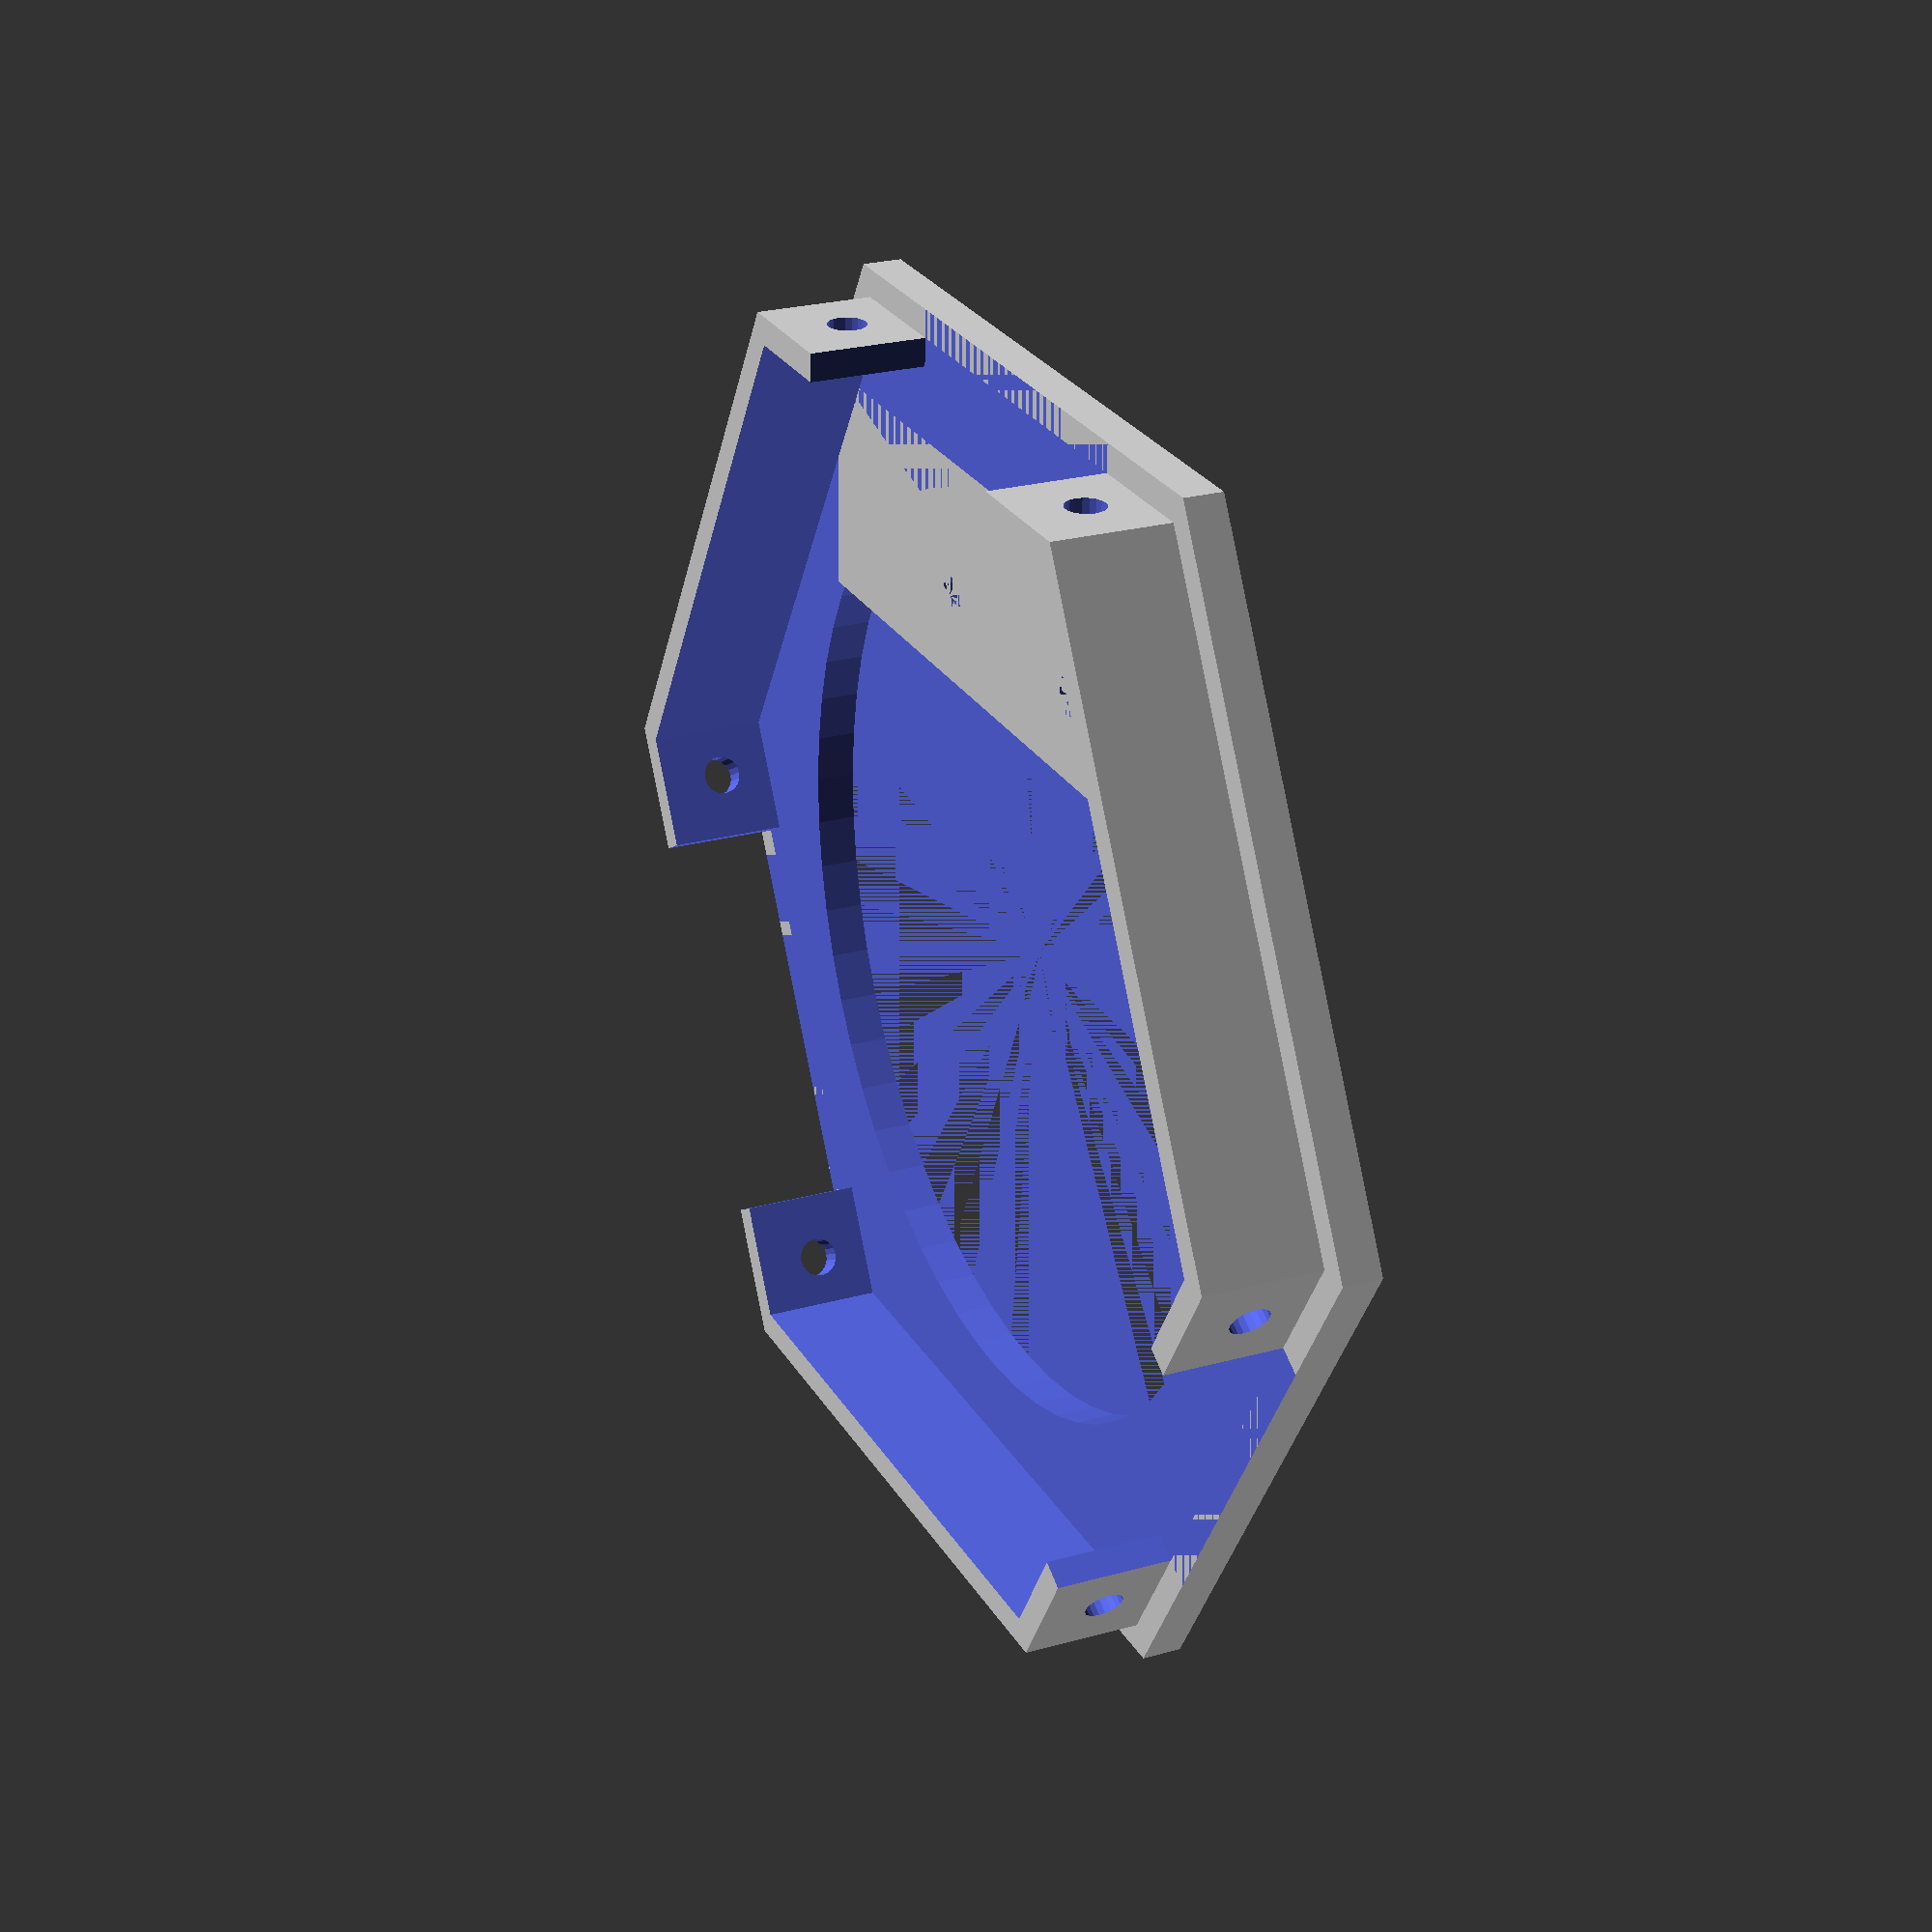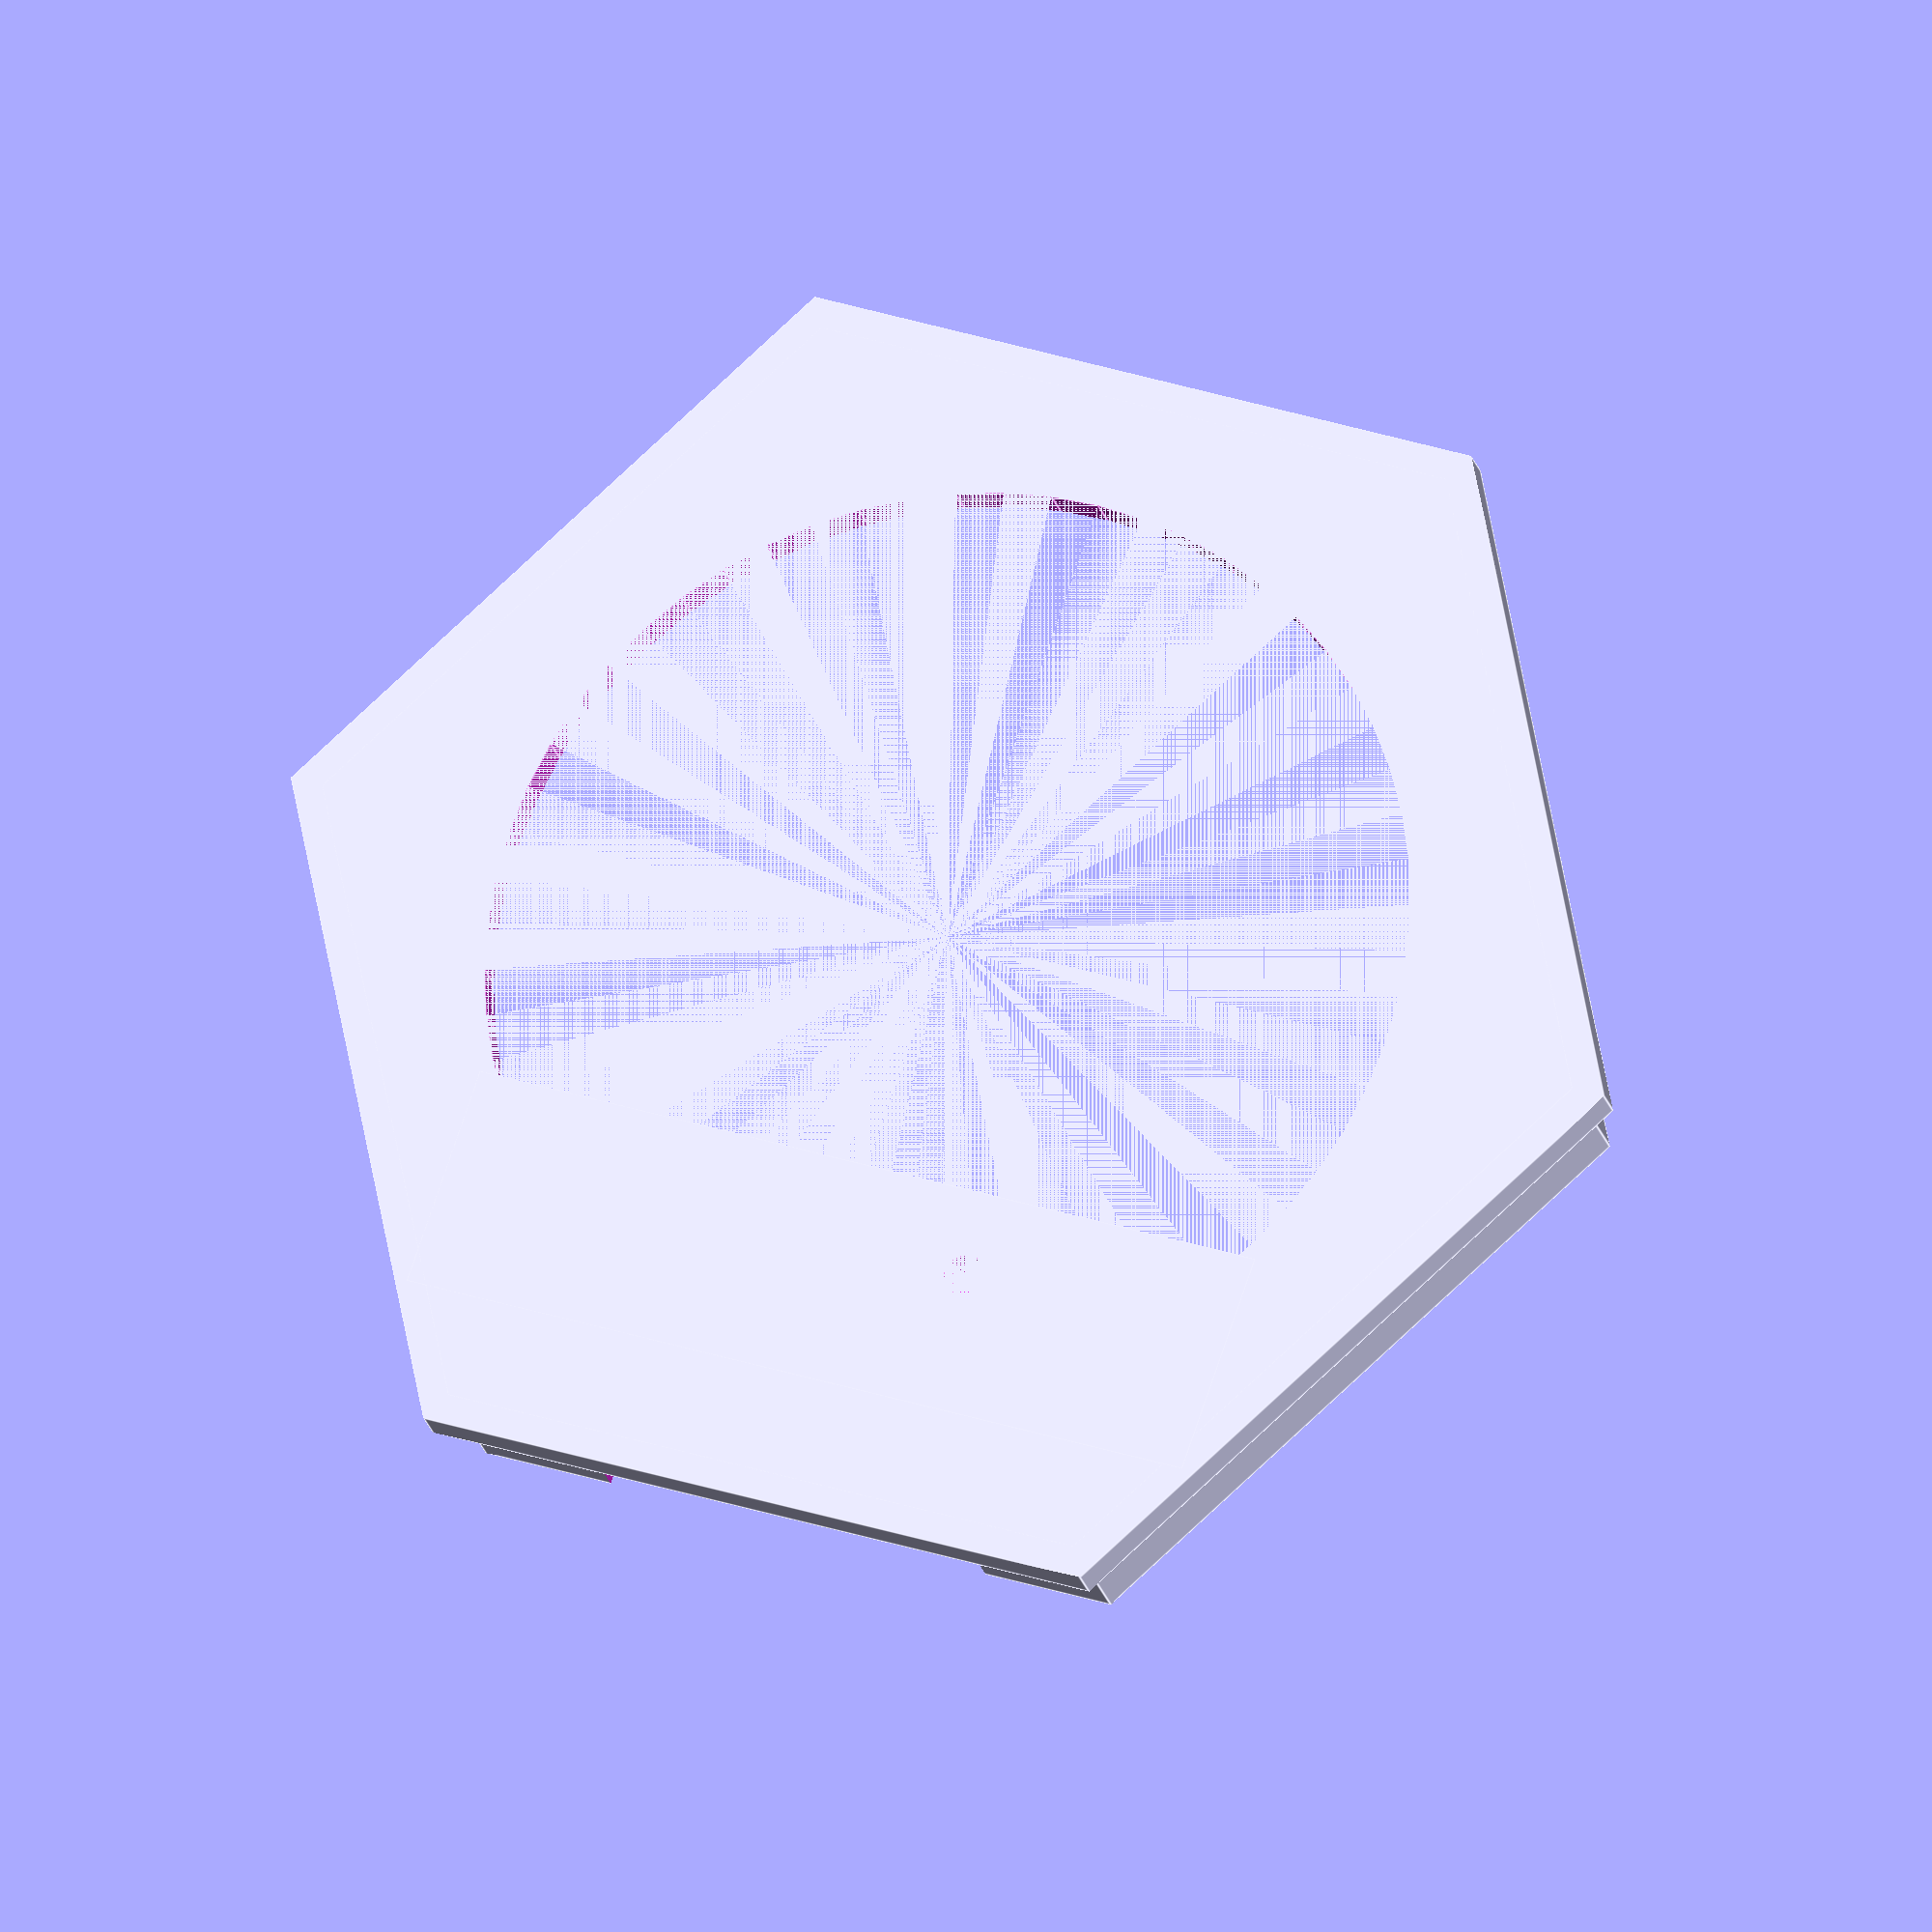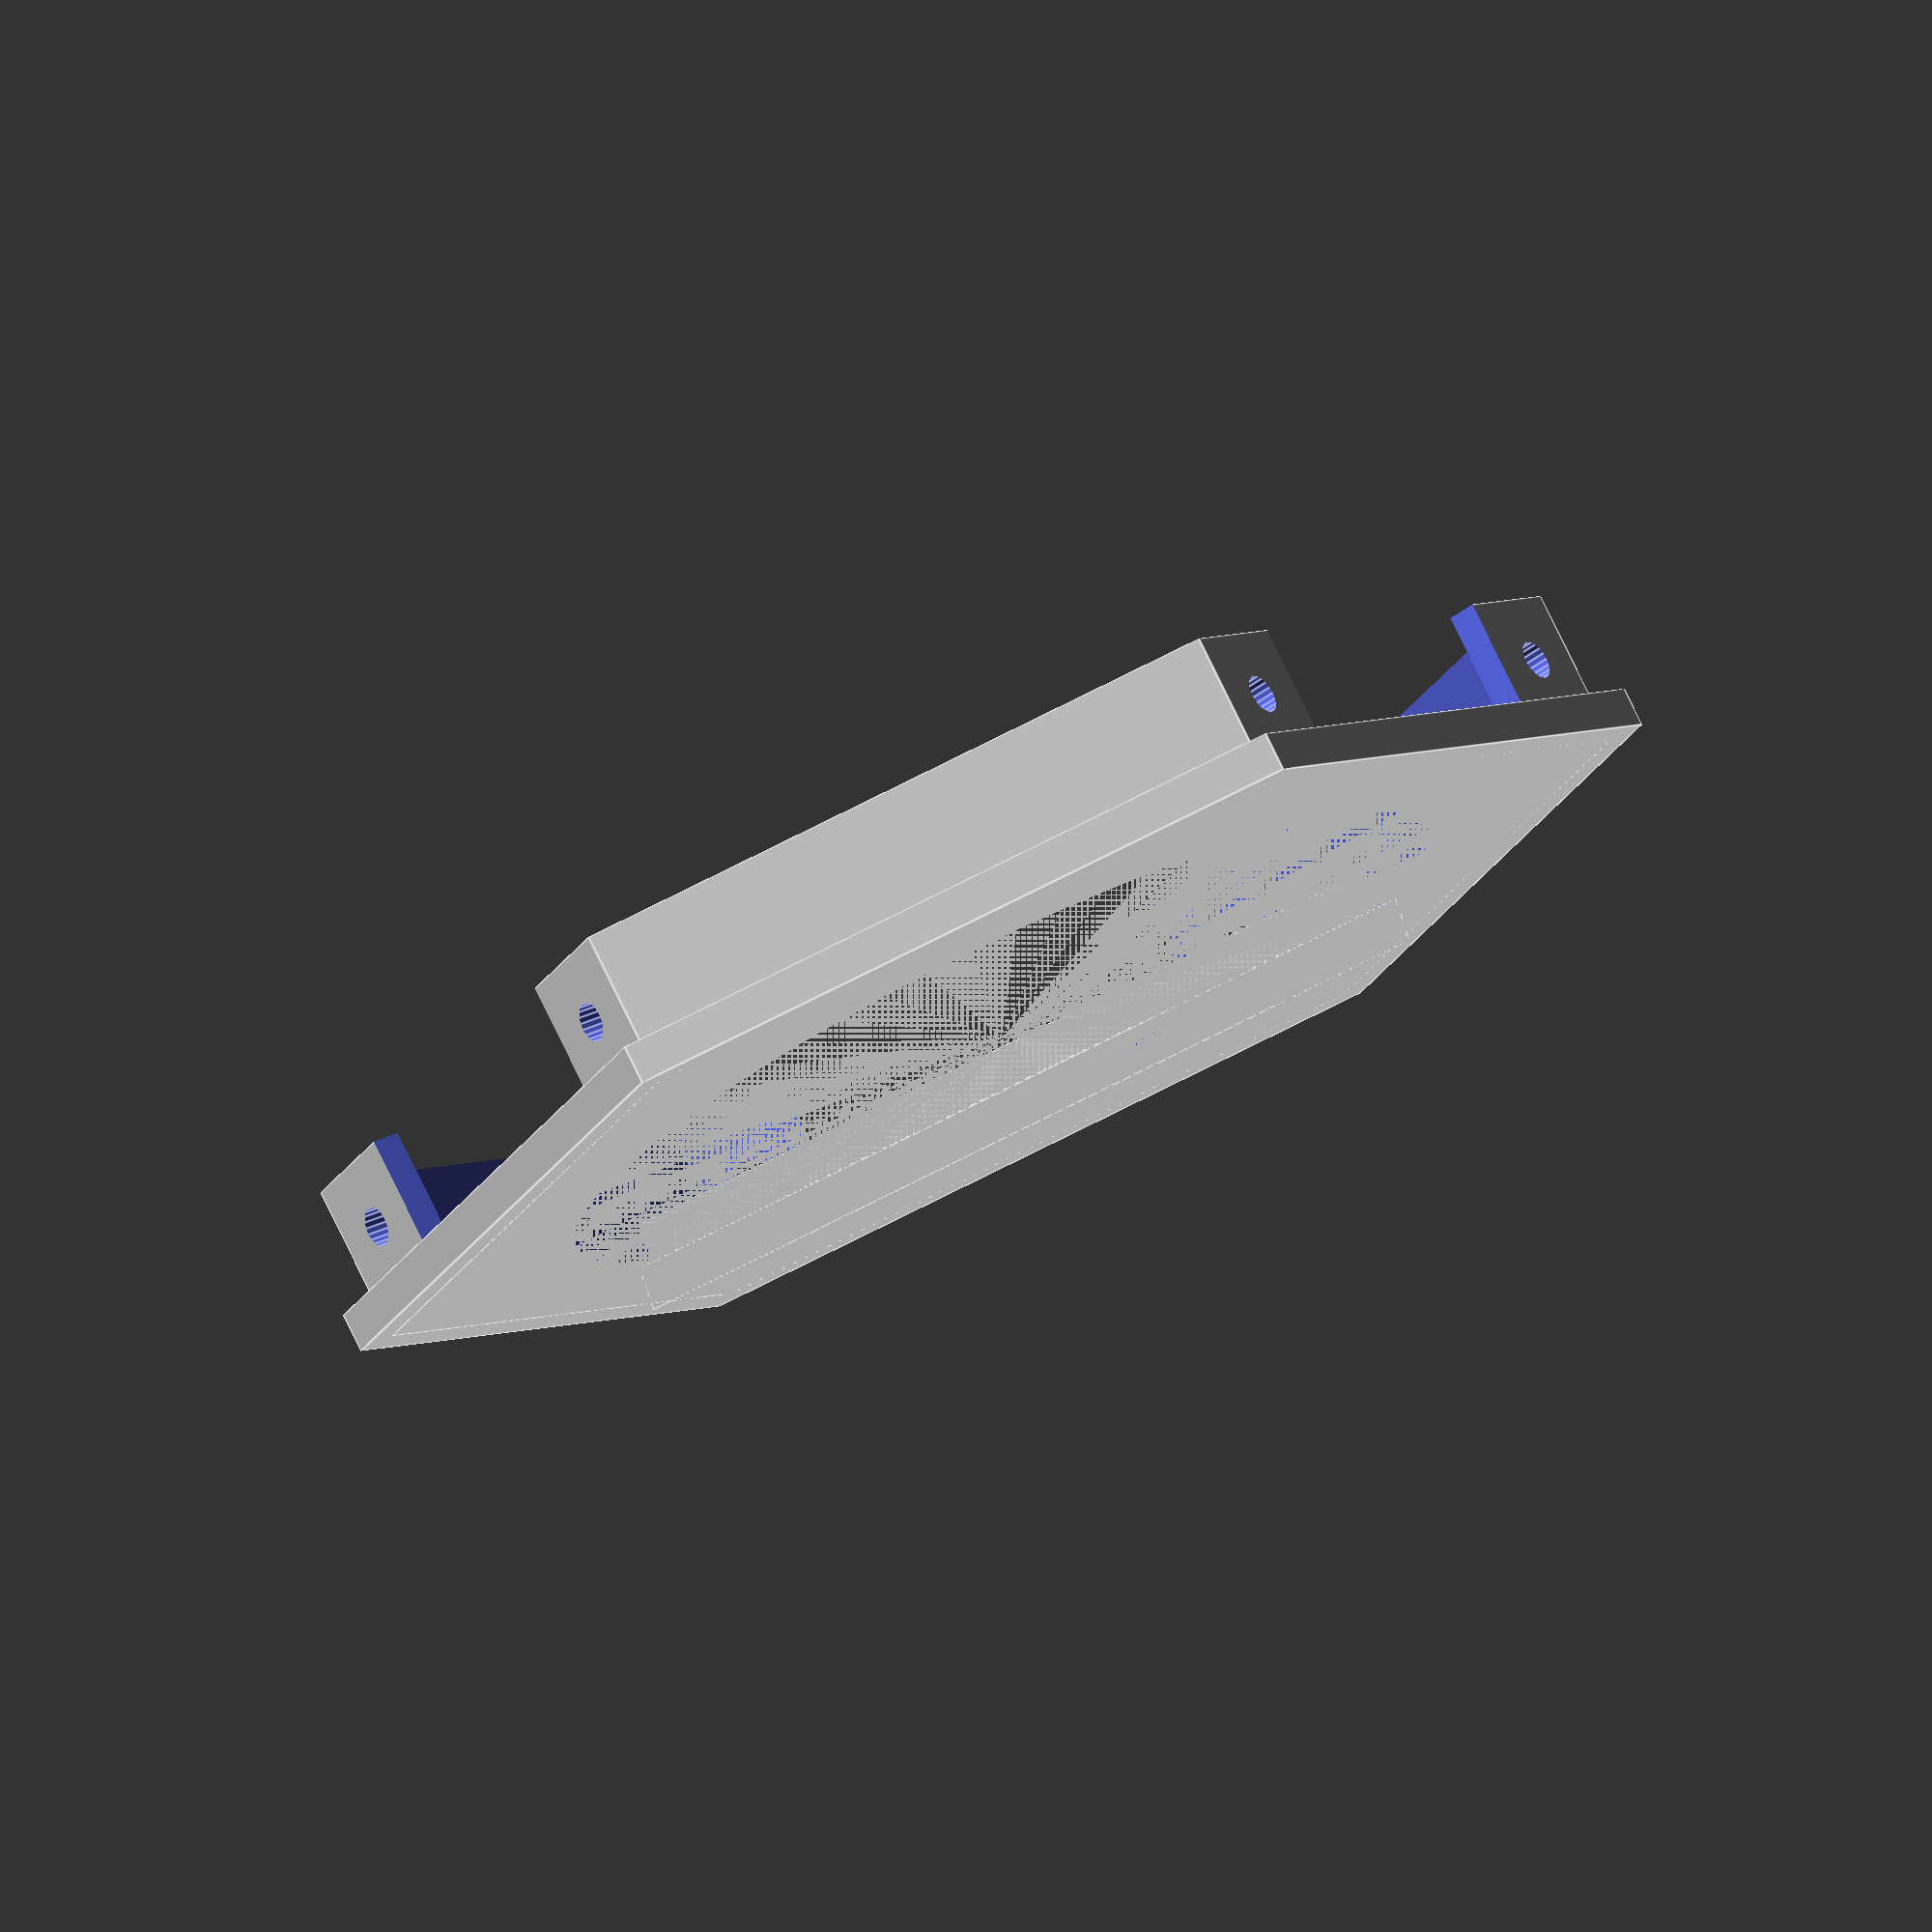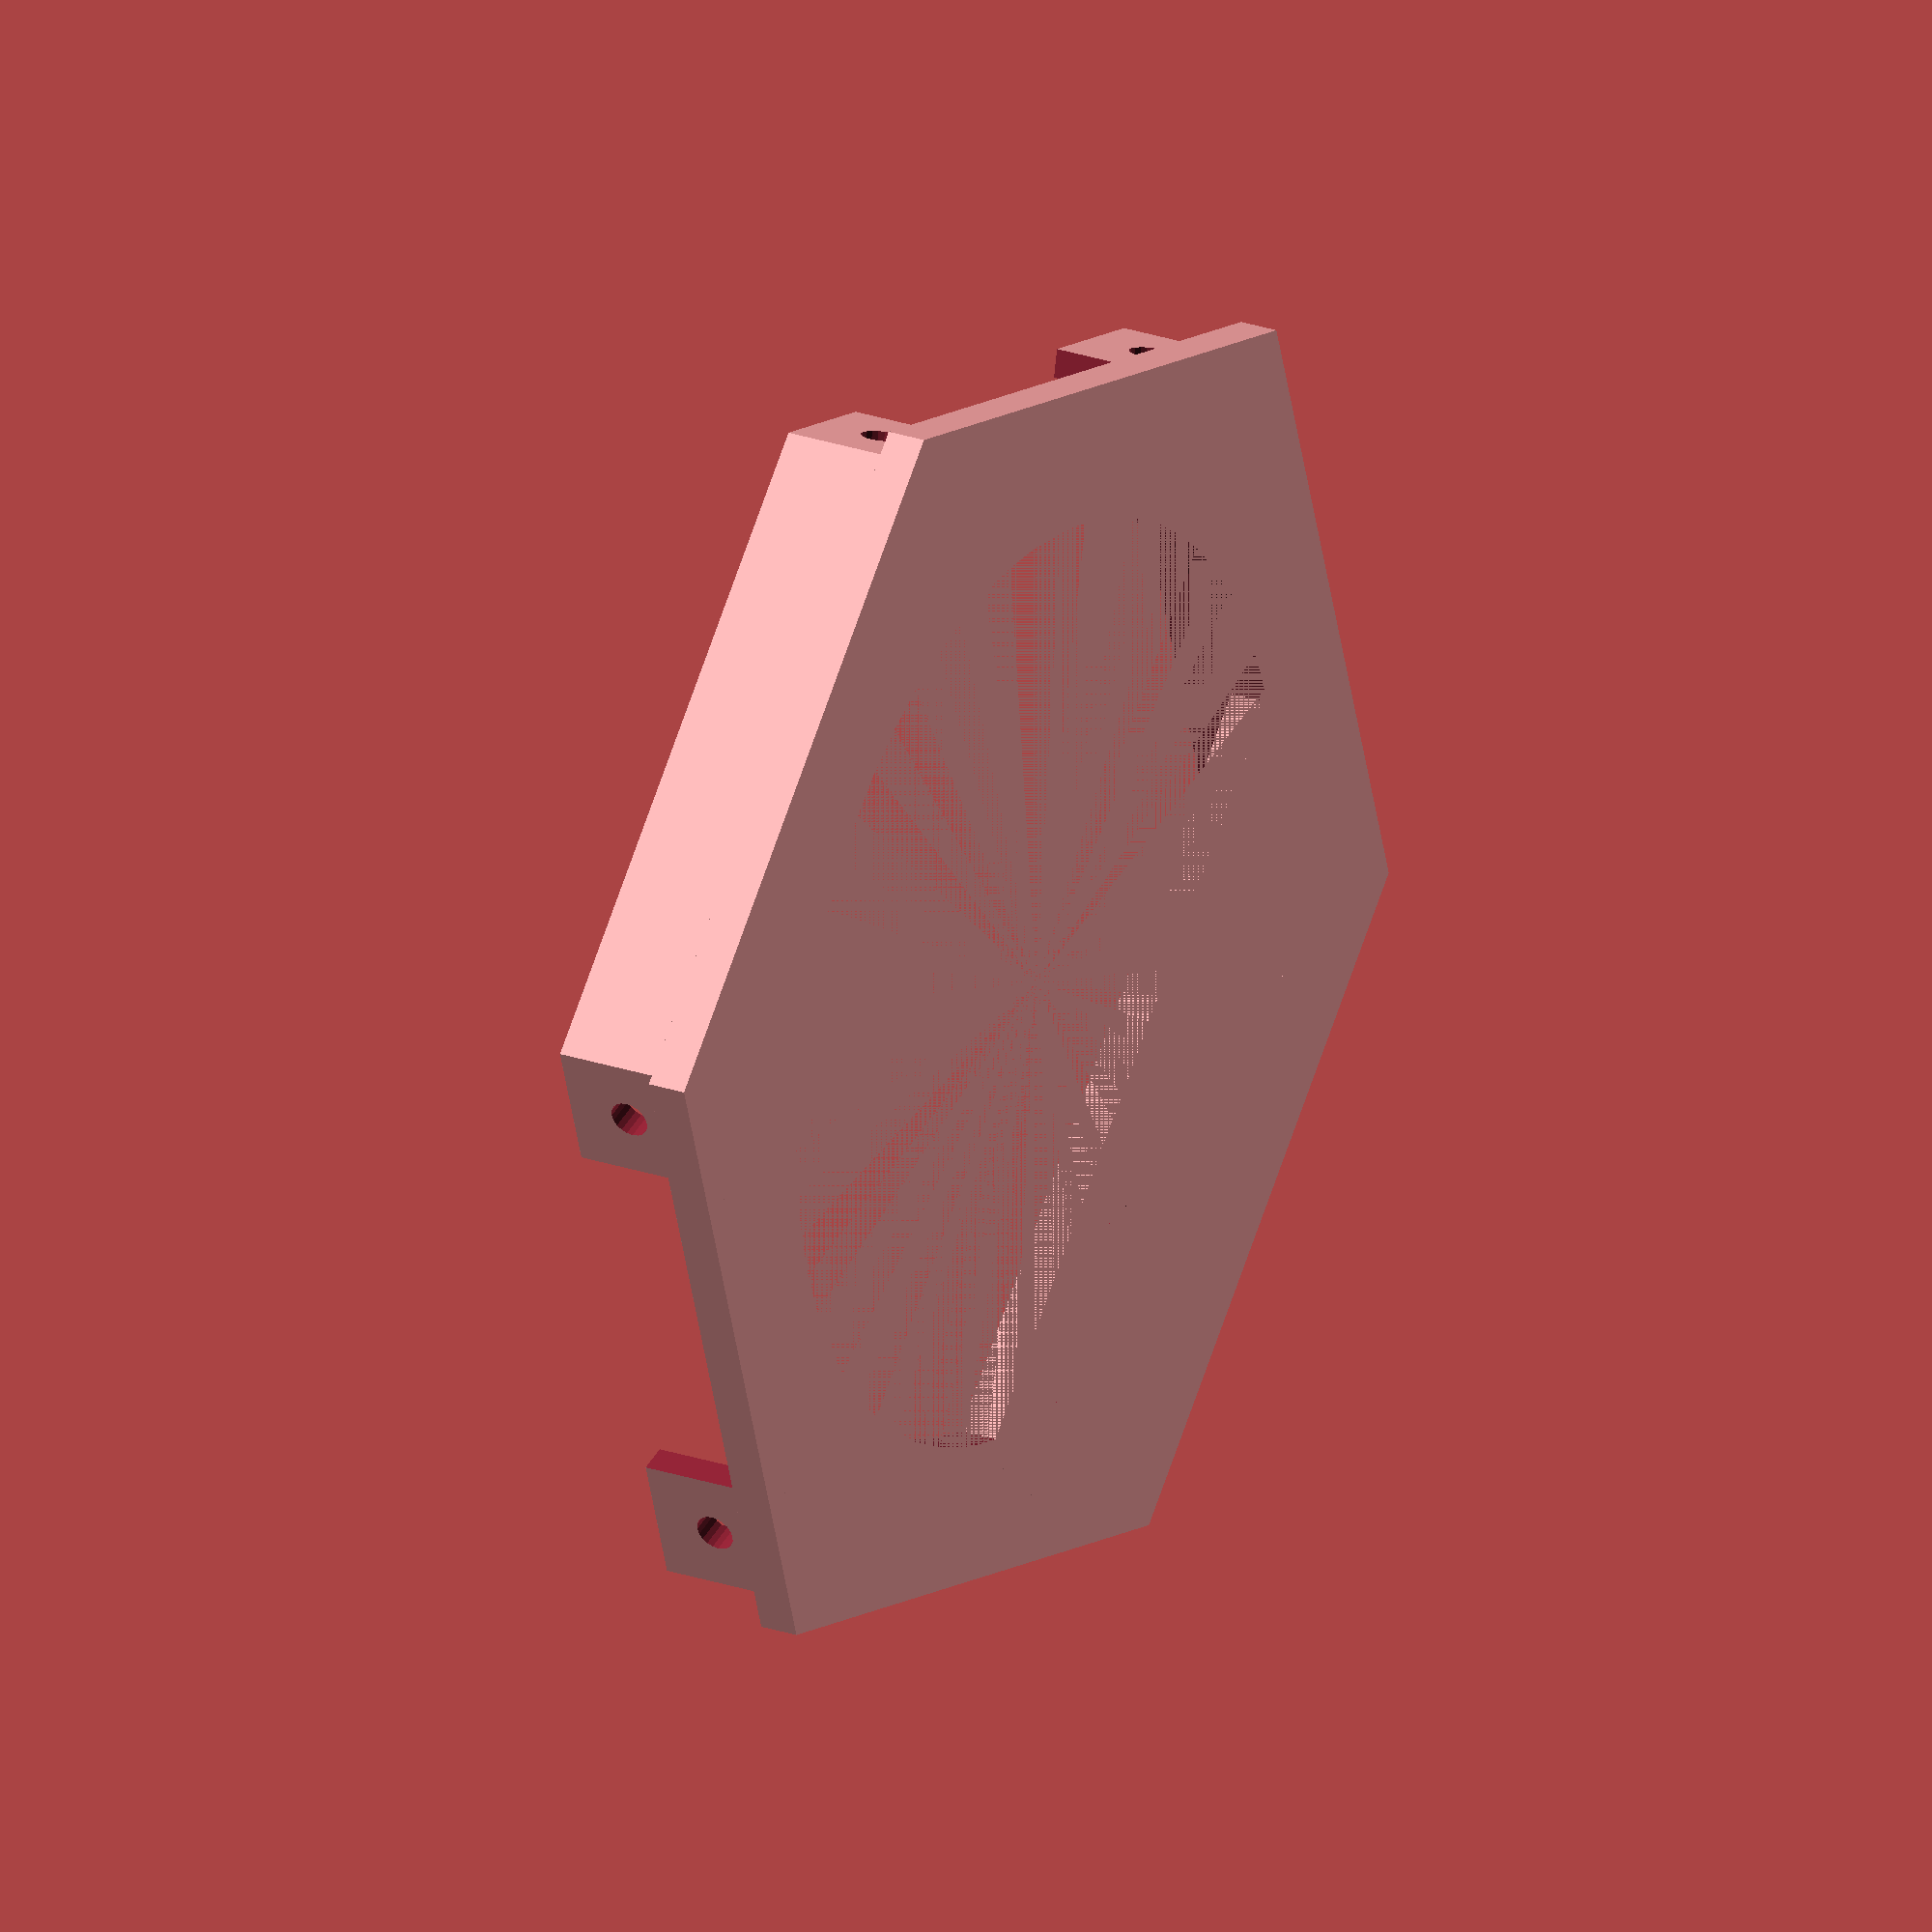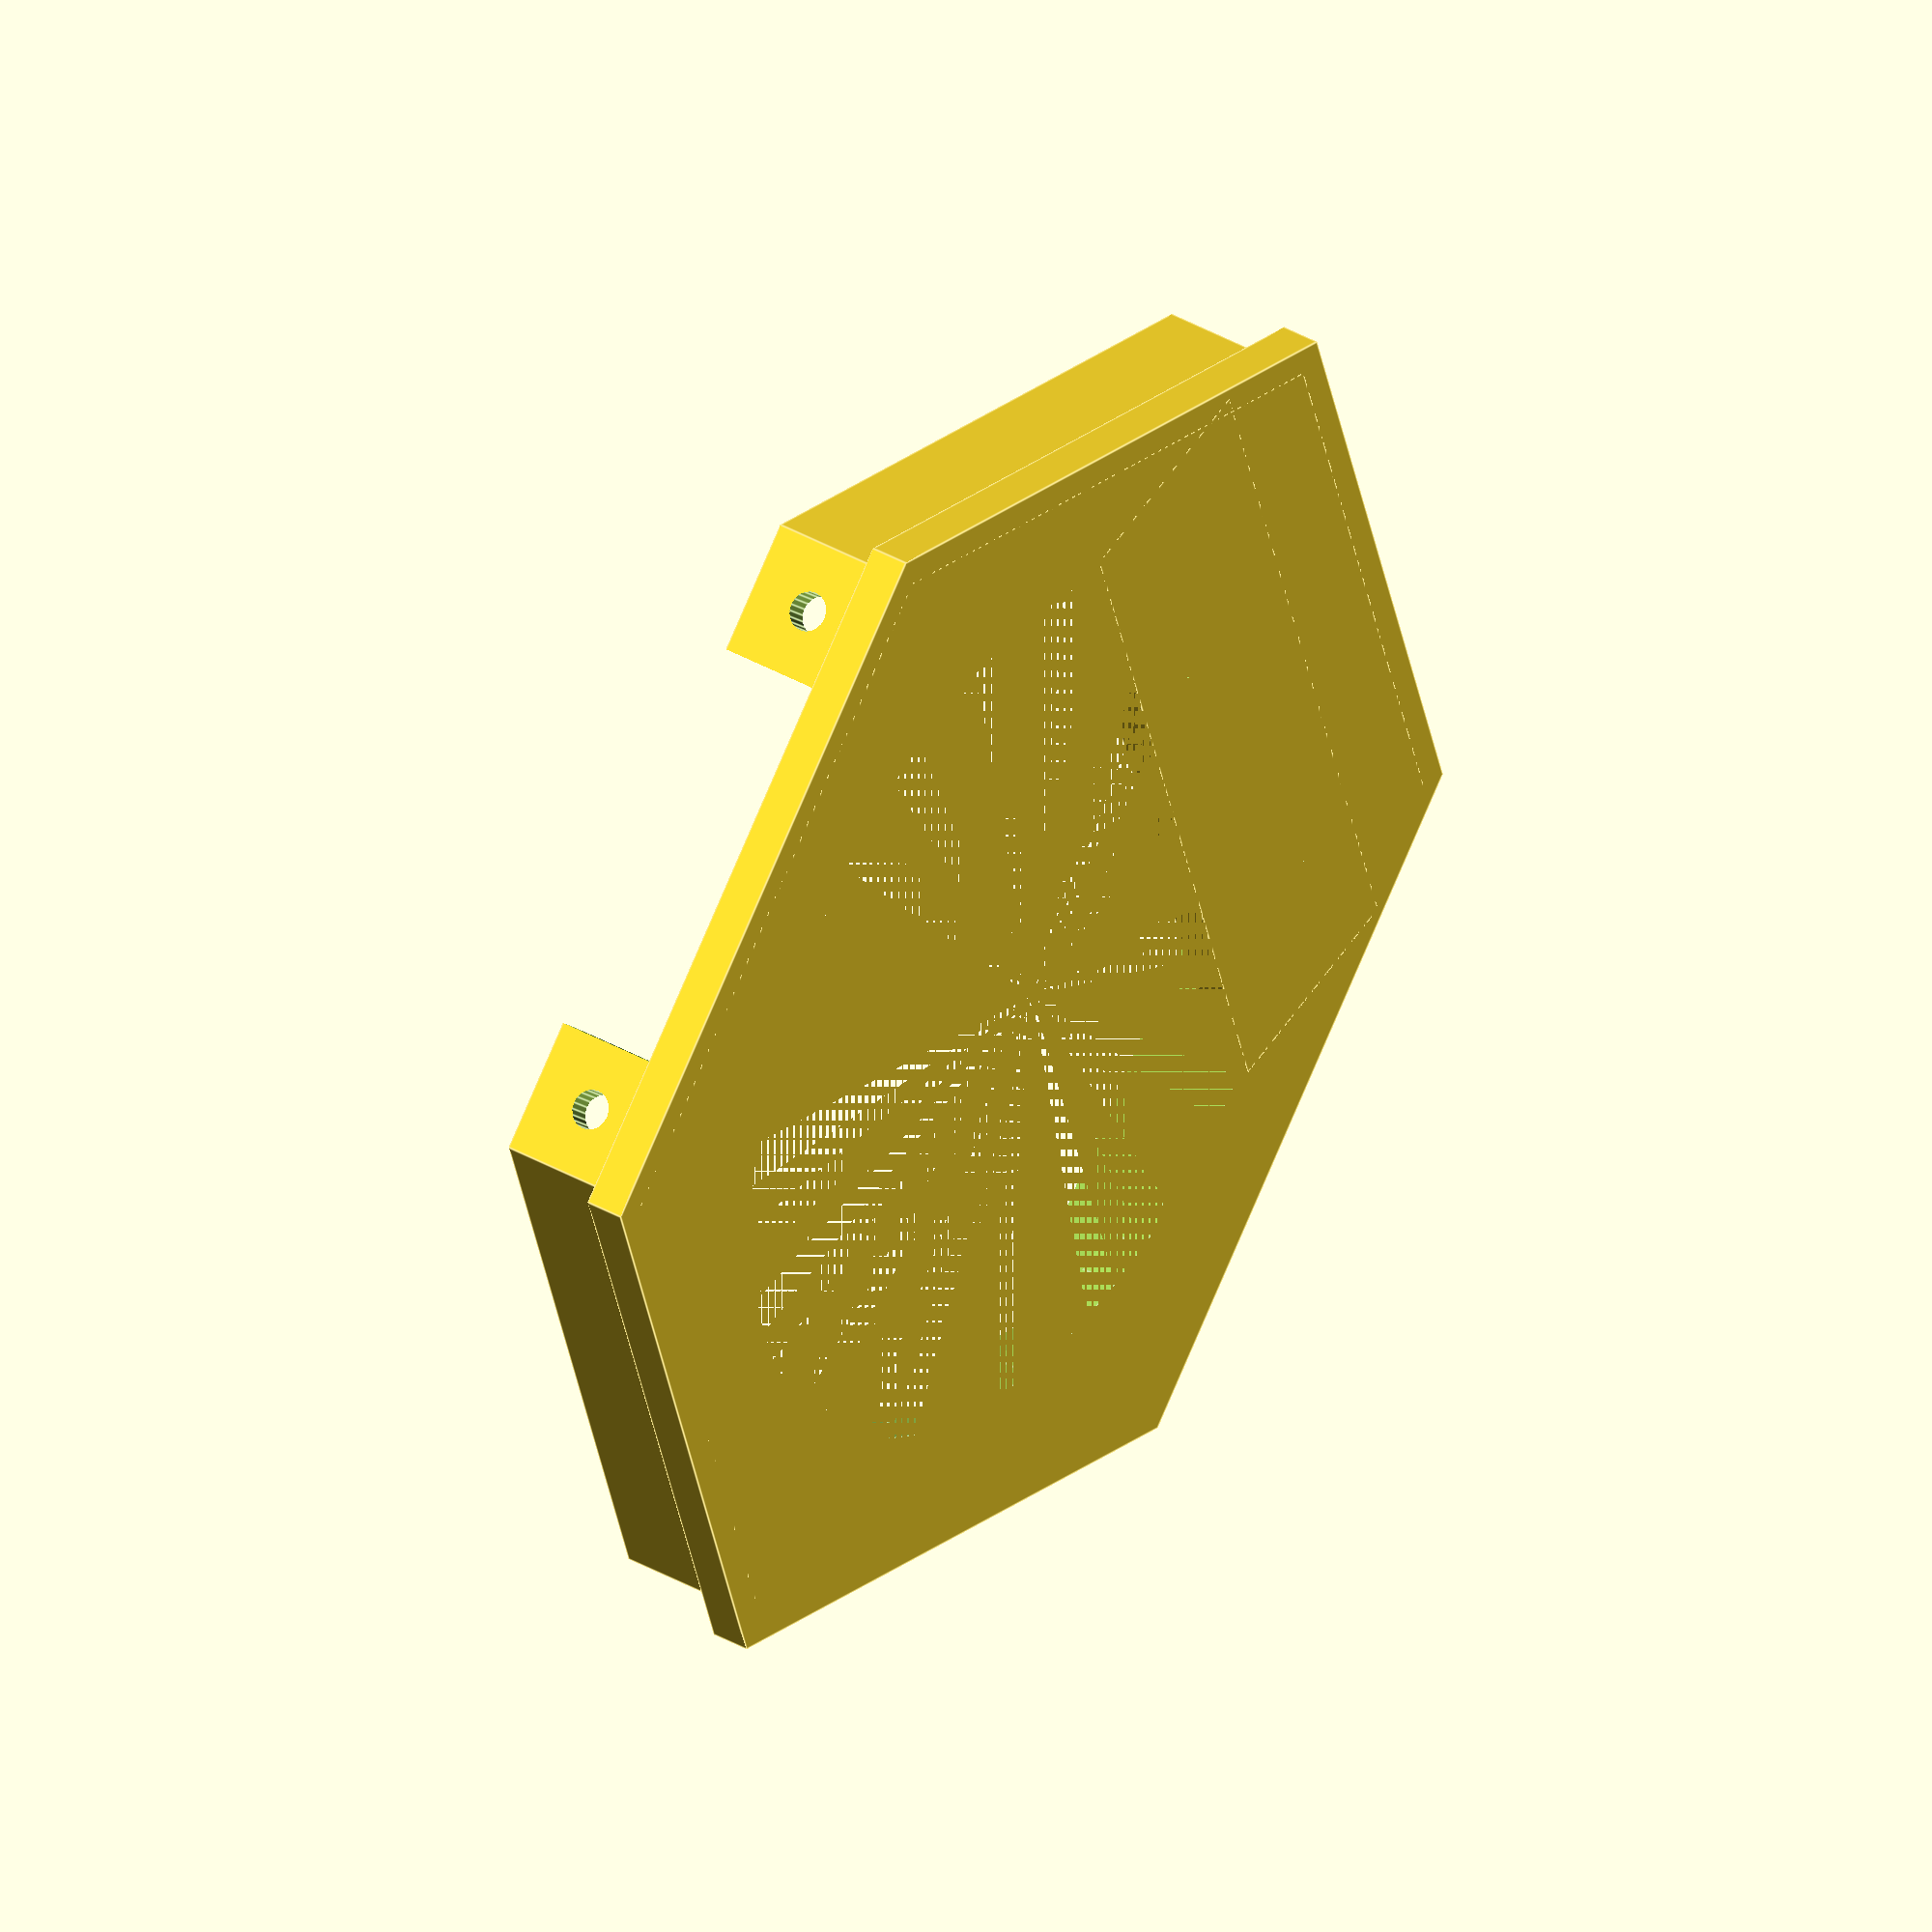
<openscad>
$fn=20;
difference(){
union(){    
    cylinder(d=100,h=12,$fn=6);
    cylinder(d=105,h=3,$fn=6);
}
    translate([0,0,3])
    cylinder(d=95,h=12,$fn=6);
    cylinder(d=70,h=12,$fn=60);
for(i=[0:120:300]){
 rotate([0,0,i]){
    translate([-20,0,7])rotate([90,0,0])
    cylinder(d=3,h=100);
    translate([20,0,7])rotate([90,0,0])
    cylinder(d=3,h=100);
    translate([-15,-120,3])cube([30,120,10]);
}
}
}

difference(){
translate([0,-27,1.5])cube([62,17,3],center=true);
translate([10,-25,0]) cylinder(d=3.2,h=3);
translate([-10,-25,0]) cylinder(d=3.2,h=3);
}

</openscad>
<views>
elev=335.2 azim=181.7 roll=65.5 proj=p view=solid
elev=201.5 azim=161.0 roll=346.7 proj=o view=edges
elev=282.2 azim=4.0 roll=154.2 proj=o view=edges
elev=156.2 azim=228.2 roll=59.7 proj=o view=wireframe
elev=322.2 azim=107.4 roll=126.2 proj=o view=edges
</views>
